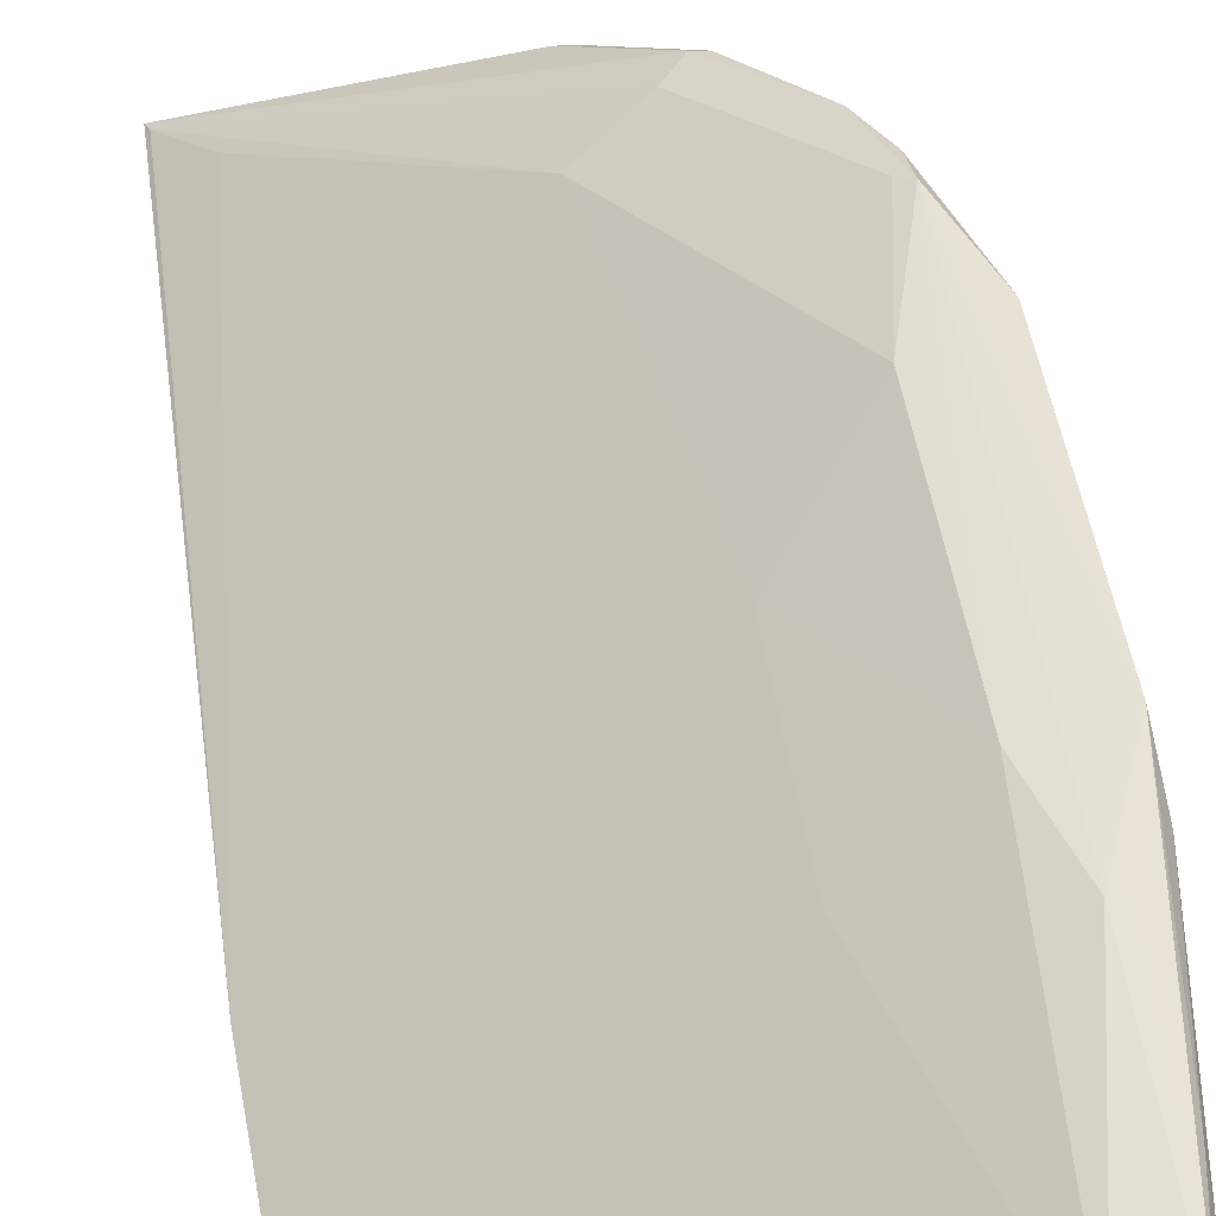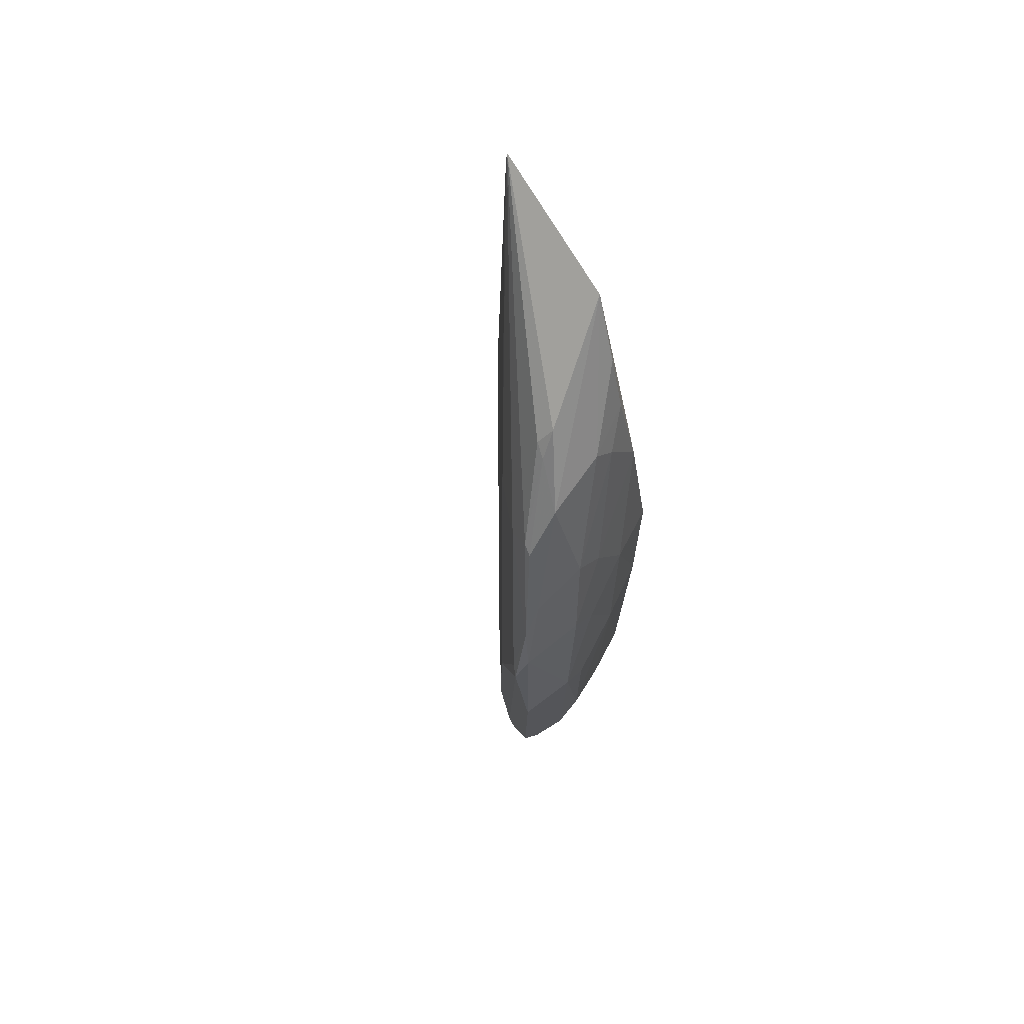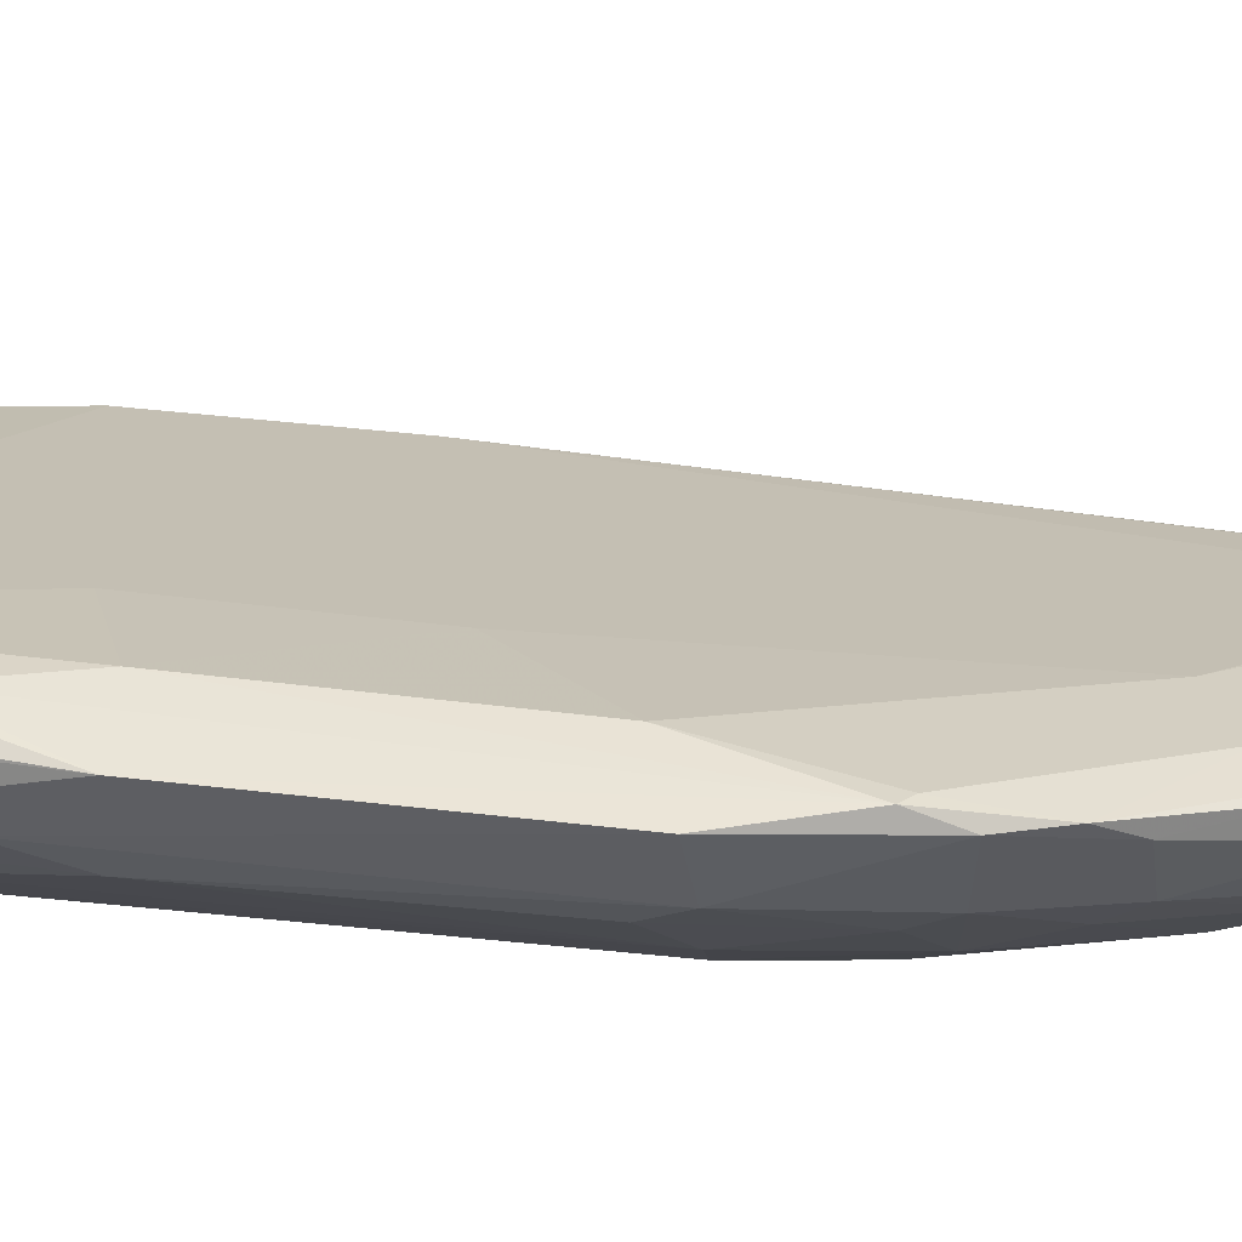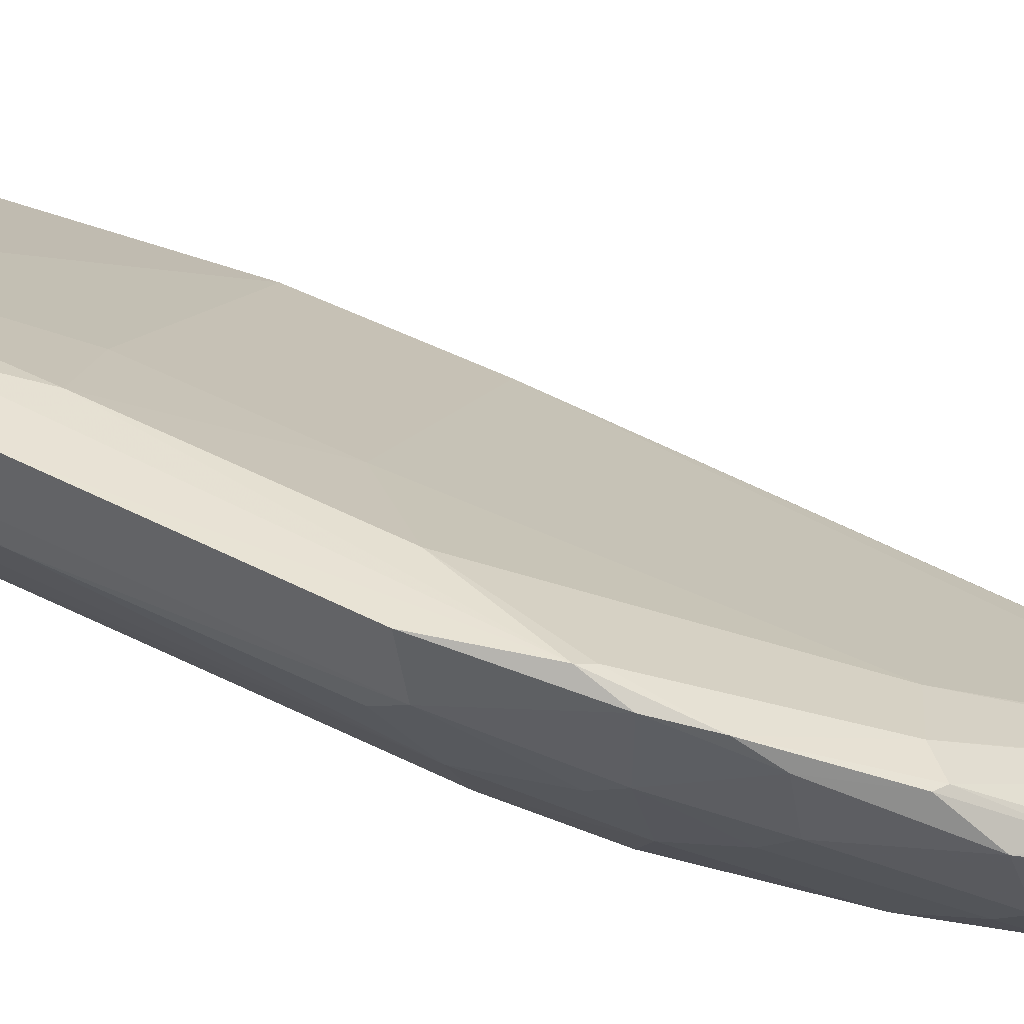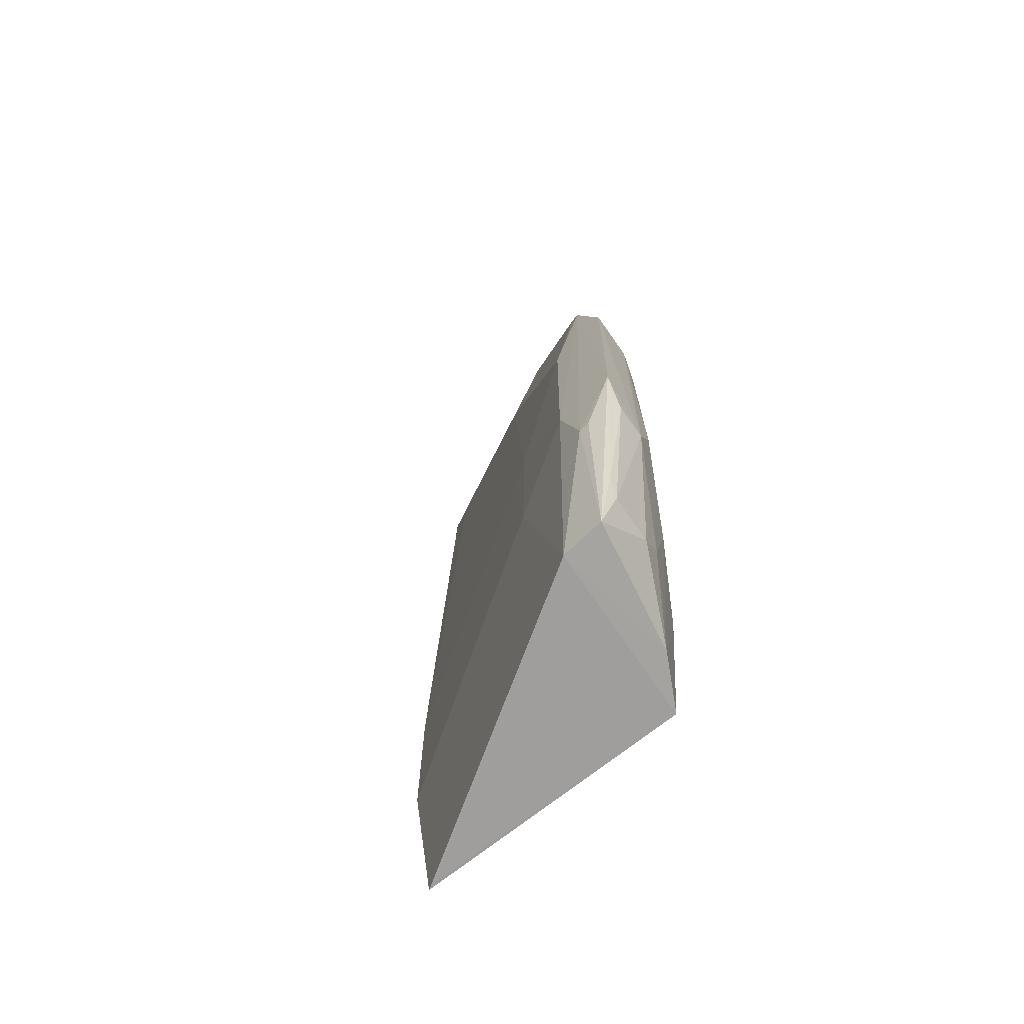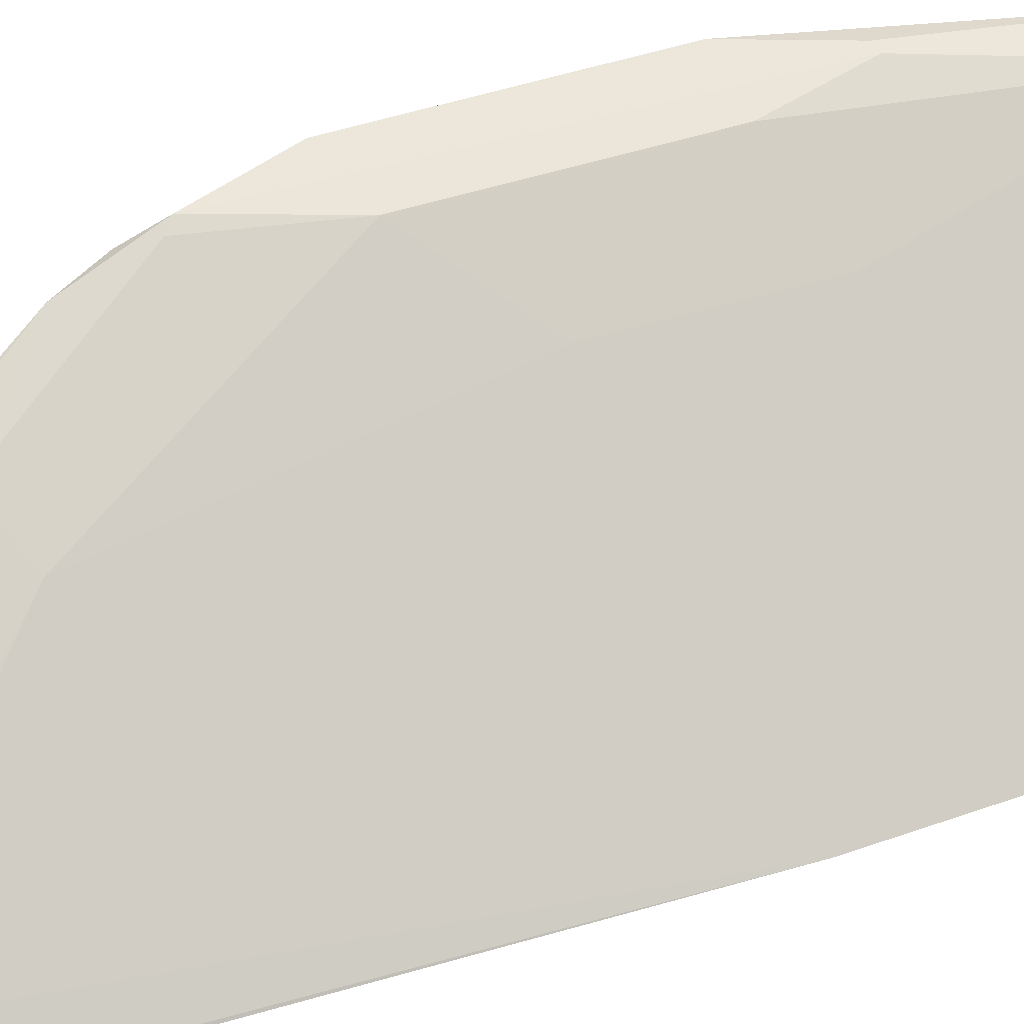
<metadata>
{"format":"obj","ext":"obj","renderer":"f3d","projection":"perspective","resolution":1024,"background":"white","views":[{"elev":49.8,"azim":169.9,"up":"+Y"},{"elev":75.8,"azim":-126.1,"up":"+Z"},{"elev":52.9,"azim":-83.4,"up":"+Y"},{"elev":46.8,"azim":-59.9,"up":"+Y"},{"elev":-70.4,"azim":-146.3,"up":"+Z"},{"elev":48.6,"azim":69.1,"up":"+Y"}]}
</metadata>
<code>
v 0.004471 0.06847 0.3866
v -0.0212 0.08526 0.3103
v -0.01788 0.07046 0.31
v -0.01778 0.08468 0.31
v -0.02256 0.08739 0.3586
v -0.01983 0.07481 0.3101
v 0.004314 0.06859 0.3097
v -0.01349 0.0826 0.3436
v -0.02132 0.08714 0.3257
v -0.01527 0.07079 0.37
v -0.02464 0.08348 0.3281
v -0.007484 0.06909 0.3849
v 0.003471 0.06894 0.3097
v -0.01086 0.08013 0.3686
v 0.00648 0.06831 0.3257
v -0.01955 0.08681 0.3327
v -0.02237 0.08087 0.3146
v -0.02454 0.08762 0.3329
v -0.02435 0.0817 0.3502
v -0.02223 0.07712 0.3236
v 0.006547 0.06818 0.3391
v -0.01771 0.0708 0.3592
v -0.01665 0.08223 0.3724
v -0.01317 0.08246 0.3301
v -0.01981 0.08685 0.3502
v -0.02232 0.08465 0.3146
v -0.02217 0.08724 0.3258
v -0.01985 0.07926 0.3677
v -0.02472 0.08767 0.3518
v -0.01986 0.07263 0.3191
v -0.02445 0.08156 0.3326
v -0.02221 0.07894 0.3169
v 0.001616 0.07082 0.3818
v -0.01235 0.07663 0.3796
v -0.01507 0.08223 0.3706
v -0.0245 0.0861 0.3286
v -0.02123 0.08545 0.3649
v -0.01512 0.07457 0.3762
v -0.01982 0.07493 0.3612
v -0.02473 0.08352 0.3525
v -0.01993 0.07301 0.3525
v 0.004269 0.06871 0.3859
v -0.01212 0.07784 0.3783
v -0.02176 0.087 0.3593
v -0.02248 0.08551 0.3169
v -0.02261 0.08617 0.3615
v -0.01514 0.07309 0.3744
v -0.01658 0.07945 0.3752
v -0.02241 0.08126 0.3613
v -0.02219 0.07712 0.3525
v -0.01327 0.07818 0.3778
v -0.02042 0.08369 0.3672
v -0.01092 0.07027 0.3806
v -0.0197 0.07725 0.3657
v -0.01751 0.08243 0.372
v -0.02216 0.07944 0.3591
v -0.01304 0.07082 0.3765
f 6 2 4
f 6 4 3
f 9 4 2
f 13 7 3
f 13 3 4
f 13 4 7
f 15 7 4
f 16 4 9
f 16 9 5
f 17 2 6
f 18 5 9
f 21 12 3
f 21 3 7
f 21 7 15
f 21 1 12
f 22 12 10
f 22 3 12
f 24 15 4
f 24 4 16
f 24 16 8
f 24 21 15
f 24 8 21
f 25 14 8
f 25 8 16
f 25 16 5
f 26 17 11
f 26 2 17
f 27 18 9
f 27 9 2
f 27 2 18
f 29 18 11
f 29 5 18
f 30 20 6
f 30 6 3
f 32 17 6
f 32 6 20
f 32 11 17
f 32 31 11
f 32 20 31
f 33 21 8
f 33 8 14
f 34 12 1
f 35 14 25
f 35 23 1
f 36 26 11
f 36 11 18
f 37 23 35
f 39 22 10
f 40 29 11
f 40 31 19
f 40 11 31
f 41 30 3
f 41 3 22
f 41 22 39
f 42 33 14
f 42 1 21
f 42 21 33
f 42 35 1
f 42 14 35
f 43 34 1
f 43 1 23
f 44 35 25
f 44 25 5
f 44 37 35
f 44 5 37
f 45 36 18
f 45 18 2
f 45 2 26
f 45 26 36
f 46 37 5
f 46 5 29
f 46 29 40
f 47 38 28
f 48 38 12
f 48 12 34
f 48 28 38
f 49 46 40
f 50 20 30
f 50 30 41
f 50 31 20
f 50 19 31
f 50 41 39
f 51 43 23
f 51 34 43
f 51 48 34
f 52 37 46
f 52 28 48
f 52 49 28
f 52 46 49
f 53 10 12
f 53 12 38
f 54 39 10
f 54 10 47
f 54 47 28
f 54 49 39
f 54 28 49
f 55 23 37
f 55 52 48
f 55 37 52
f 55 51 23
f 55 48 51
f 56 50 39
f 56 39 49
f 56 49 40
f 56 40 19
f 56 19 50
f 57 47 10
f 57 10 53
f 57 53 38
f 57 38 47

</code>
